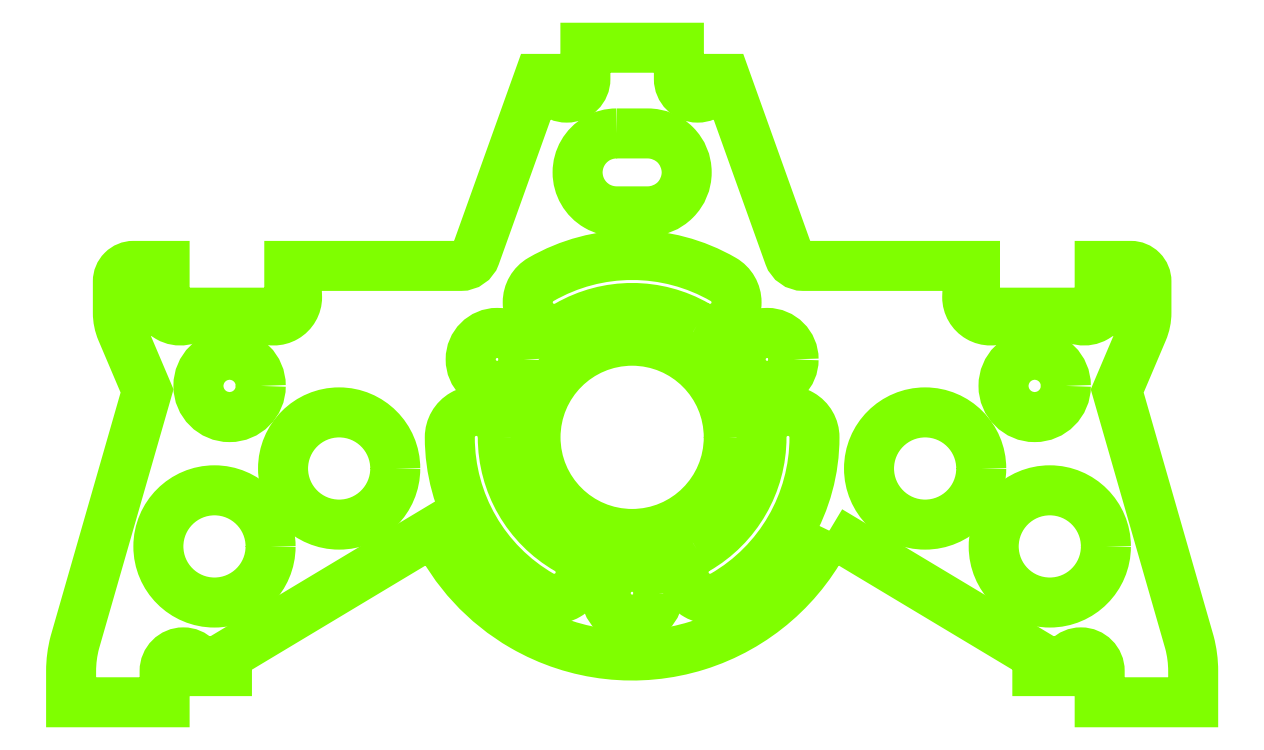
<metadata>
{"format":"dxf","ext":"dxf","renderer":"ezdxf+matplotlib","layout":"modelspace","background":"white","min_lineweight":24,"dpi":150}
</metadata>
<code>
0
SECTION
2
ENTITIES
0
CIRCLE
8
SupportsMoteurs
10
12.92
20
10.15
30
0
40
1
0
CIRCLE
8
SupportsMoteurs
10
-12.92
20
10.15
30
0
40
1
0
CIRCLE
8
SupportsMoteurs
10
0
20
8.5
30
0
40
3.1
0
CIRCLE
8
SupportsMoteurs
10
4.33
20
11
30
0
40
0.85
0
CIRCLE
8
SupportsMoteurs
10
-4.33
20
11
30
0
40
0.85
0
CIRCLE
8
SupportsMoteurs
10
-9.4
20
7.5
30
0
40
1.8
0
CIRCLE
8
SupportsMoteurs
10
0
20
3.5
30
0
40
0.85
0
CIRCLE
8
SupportsMoteurs
10
9.4
20
7.5
30
0
40
1.8
0
CIRCLE
8
SupportsMoteurs
10
-13.4
20
5
30
0
40
1.8
0
CIRCLE
8
SupportsMoteurs
10
13.4
20
5
30
0
40
1.8
0
POLYLINE
8
SupportsMoteurs
66
     1
10
0
20
0
30
0
70
     1
0
VERTEX
8
SupportsMoteurs
10
2.075
20
12.09
42
0.2679
0
VERTEX
8
SupportsMoteurs
10
-2.075
20
12.09
42
-1
0
VERTEX
8
SupportsMoteurs
10
-2.925
20
13.57
42
-0.2679
0
VERTEX
8
SupportsMoteurs
10
2.925
20
13.57
42
-1
0
SEQEND
0
POLYLINE
8
SupportsMoteurs
66
     1
10
0
20
0
30
0
70
     1
0
VERTEX
8
SupportsMoteurs
10
-4.15
20
8.5
42
0.2679
0
VERTEX
8
SupportsMoteurs
10
-2.075
20
4.906
42
-1
0
VERTEX
8
SupportsMoteurs
10
-2.925
20
3.434
42
-0.2679
0
VERTEX
8
SupportsMoteurs
10
-5.85
20
8.5
42
-1
0
SEQEND
0
POLYLINE
8
SupportsMoteurs
66
     1
10
0
20
0
30
0
70
     1
0
VERTEX
8
SupportsMoteurs
10
2.075
20
4.906
42
0.2679
0
VERTEX
8
SupportsMoteurs
10
4.15
20
8.5
42
-1
0
VERTEX
8
SupportsMoteurs
10
5.85
20
8.5
42
-0.2679
0
VERTEX
8
SupportsMoteurs
10
2.925
20
3.434
42
-1
0
SEQEND
0
POLYLINE
8
SupportsMoteurs
66
     1
10
0
20
0
30
0
70
     1
0
VERTEX
8
SupportsMoteurs
10
-0.5
20
18.25
42
0.1317
0
VERTEX
8
SupportsMoteurs
10
-1.125
20
18.08
42
0.5774
0
VERTEX
8
SupportsMoteurs
10
-1.125
20
15.92
42
0.1317
0
VERTEX
8
SupportsMoteurs
10
-0.5
20
15.75
42
0
0
VERTEX
8
SupportsMoteurs
10
0.5
20
15.75
42
0.4142
0
VERTEX
8
SupportsMoteurs
10
1.75
20
17
42
0.4142
0
VERTEX
8
SupportsMoteurs
10
0.5
20
18.25
42
0
0
SEQEND
0
POLYLINE
8
SupportsMoteurs
66
     1
10
0
20
0
30
0
70
     1
0
VERTEX
8
SupportsMoteurs
10
6.326
20
5.504
42
-0.4382
0
VERTEX
8
SupportsMoteurs
10
-3.5
20
2.438
42
-0.1524
0
VERTEX
8
SupportsMoteurs
10
-6.326
20
5.504
42
0
0
VERTEX
8
SupportsMoteurs
10
-13
20
1.5
42
0
0
VERTEX
8
SupportsMoteurs
10
-13
20
1
42
0
0
VERTEX
8
SupportsMoteurs
10
-13.8
20
1
42
1
0
VERTEX
8
SupportsMoteurs
10
-15
20
1
42
0
0
VERTEX
8
SupportsMoteurs
10
-15
20
0
42
0
0
VERTEX
8
SupportsMoteurs
10
-18
20
0
42
0
0
VERTEX
8
SupportsMoteurs
10
-18
20
1
42
-0.06458
0
VERTEX
8
SupportsMoteurs
10
-17.88
20
1.918
42
0
0
VERTEX
8
SupportsMoteurs
10
-15.56
20
9.988
42
0
0
VERTEX
8
SupportsMoteurs
10
-16.38
20
11.91
42
-0.1008
0
VERTEX
8
SupportsMoteurs
10
-16.5
20
12.5
42
0
0
VERTEX
8
SupportsMoteurs
10
-16.5
20
13.5
42
-0.4142
0
VERTEX
8
SupportsMoteurs
10
-16
20
14
42
0
0
VERTEX
8
SupportsMoteurs
10
-15
20
14
42
0
0
VERTEX
8
SupportsMoteurs
10
-15
20
13.56
42
0.5106
0
VERTEX
8
SupportsMoteurs
10
-14.88
20
12.35
42
0.3551
0
VERTEX
8
SupportsMoteurs
10
-13.94
20
12.5
42
0
0
VERTEX
8
SupportsMoteurs
10
-12.06
20
12.5
42
0.07953
0
VERTEX
8
SupportsMoteurs
10
-11.88
20
12.35
42
0.5774
0
VERTEX
8
SupportsMoteurs
10
-10.75
20
13
42
0.2134
0
VERTEX
8
SupportsMoteurs
10
-11
20
13.56
42
0
0
VERTEX
8
SupportsMoteurs
10
-11
20
14
42
0
0
VERTEX
8
SupportsMoteurs
10
-5.5
20
14
42
0.3168
0
VERTEX
8
SupportsMoteurs
10
-5.029
20
14.33
42
0
0
VERTEX
8
SupportsMoteurs
10
-3
20
20
42
0
0
VERTEX
8
SupportsMoteurs
10
-2.7
20
20
42
1
0
VERTEX
8
SupportsMoteurs
10
-1.5
20
20
42
0
0
VERTEX
8
SupportsMoteurs
10
-1.5
20
21
42
0
0
VERTEX
8
SupportsMoteurs
10
1.5
20
21
42
0
0
VERTEX
8
SupportsMoteurs
10
1.5
20
20
42
1
0
VERTEX
8
SupportsMoteurs
10
2.7
20
20
42
0
0
VERTEX
8
SupportsMoteurs
10
3
20
20
42
0
0
VERTEX
8
SupportsMoteurs
10
5.029
20
14.33
42
0.3168
0
VERTEX
8
SupportsMoteurs
10
5.5
20
14
42
0
0
VERTEX
8
SupportsMoteurs
10
8
20
14
42
0
0
VERTEX
8
SupportsMoteurs
10
11
20
14
42
0
0
VERTEX
8
SupportsMoteurs
10
11
20
13.56
42
0.2134
0
VERTEX
8
SupportsMoteurs
10
10.75
20
13
42
0.5774
0
VERTEX
8
SupportsMoteurs
10
11.88
20
12.35
42
0.07953
0
VERTEX
8
SupportsMoteurs
10
12.06
20
12.5
42
0
0
VERTEX
8
SupportsMoteurs
10
13.94
20
12.5
42
0.3551
0
VERTEX
8
SupportsMoteurs
10
14.88
20
12.35
42
0.5106
0
VERTEX
8
SupportsMoteurs
10
15
20
13.56
42
0
0
VERTEX
8
SupportsMoteurs
10
15
20
14
42
0
0
VERTEX
8
SupportsMoteurs
10
16
20
14
42
-0.4142
0
VERTEX
8
SupportsMoteurs
10
16.5
20
13.5
42
0
0
VERTEX
8
SupportsMoteurs
10
16.5
20
12.5
42
-0.1008
0
VERTEX
8
SupportsMoteurs
10
16.38
20
11.91
42
0
0
VERTEX
8
SupportsMoteurs
10
15.56
20
9.988
42
0
0
VERTEX
8
SupportsMoteurs
10
17.88
20
1.918
42
-0.06458
0
VERTEX
8
SupportsMoteurs
10
18
20
1
42
0
0
VERTEX
8
SupportsMoteurs
10
18
20
0
42
0
0
VERTEX
8
SupportsMoteurs
10
15
20
0
42
0
0
VERTEX
8
SupportsMoteurs
10
15
20
1
42
1
0
VERTEX
8
SupportsMoteurs
10
13.8
20
1
42
0
0
VERTEX
8
SupportsMoteurs
10
13
20
1
42
0
0
VERTEX
8
SupportsMoteurs
10
13
20
1.5
42
0
0
SEQEND
0
ENDSEC
0
EOF

</code>
